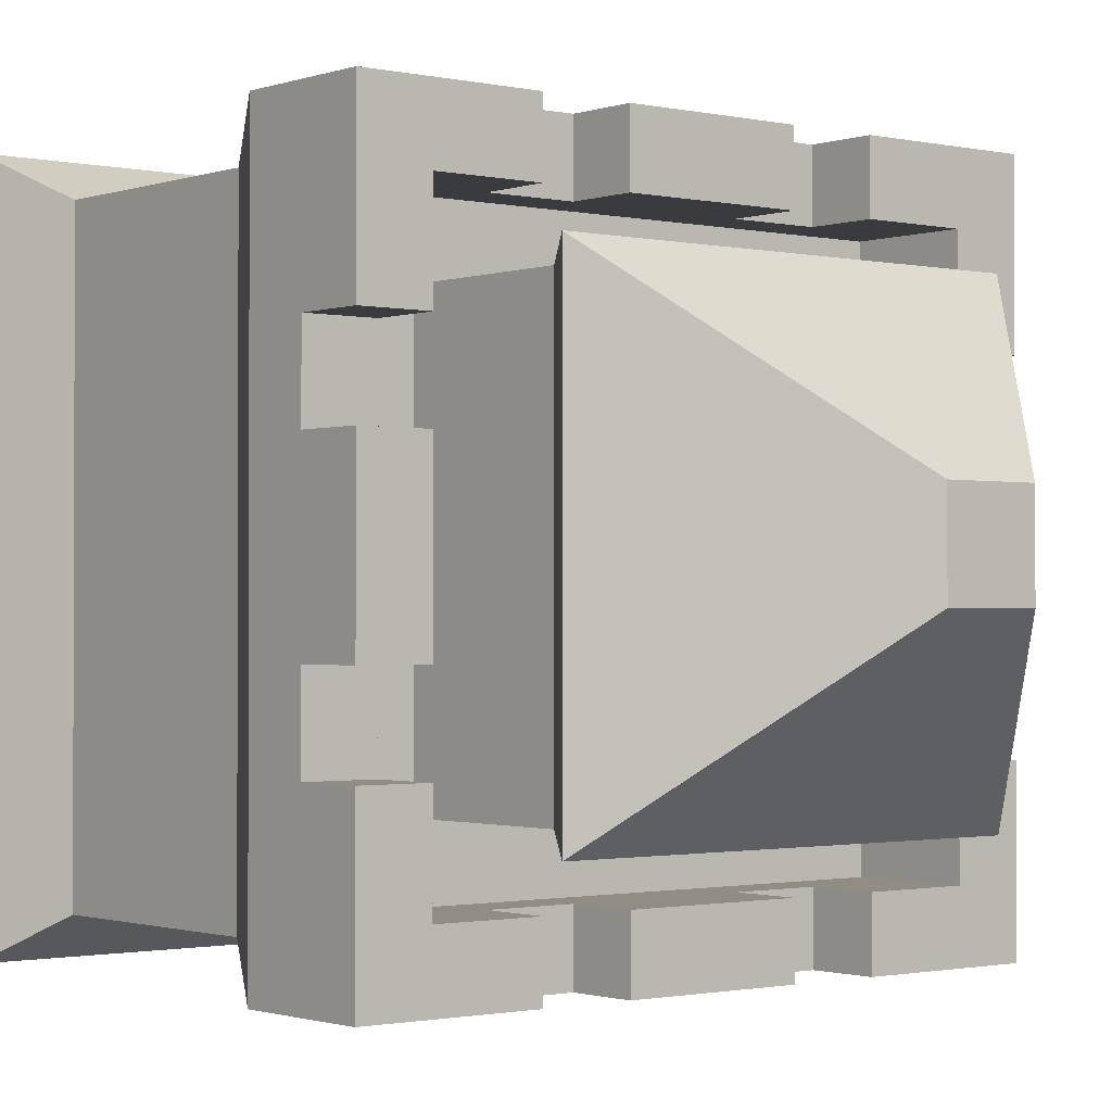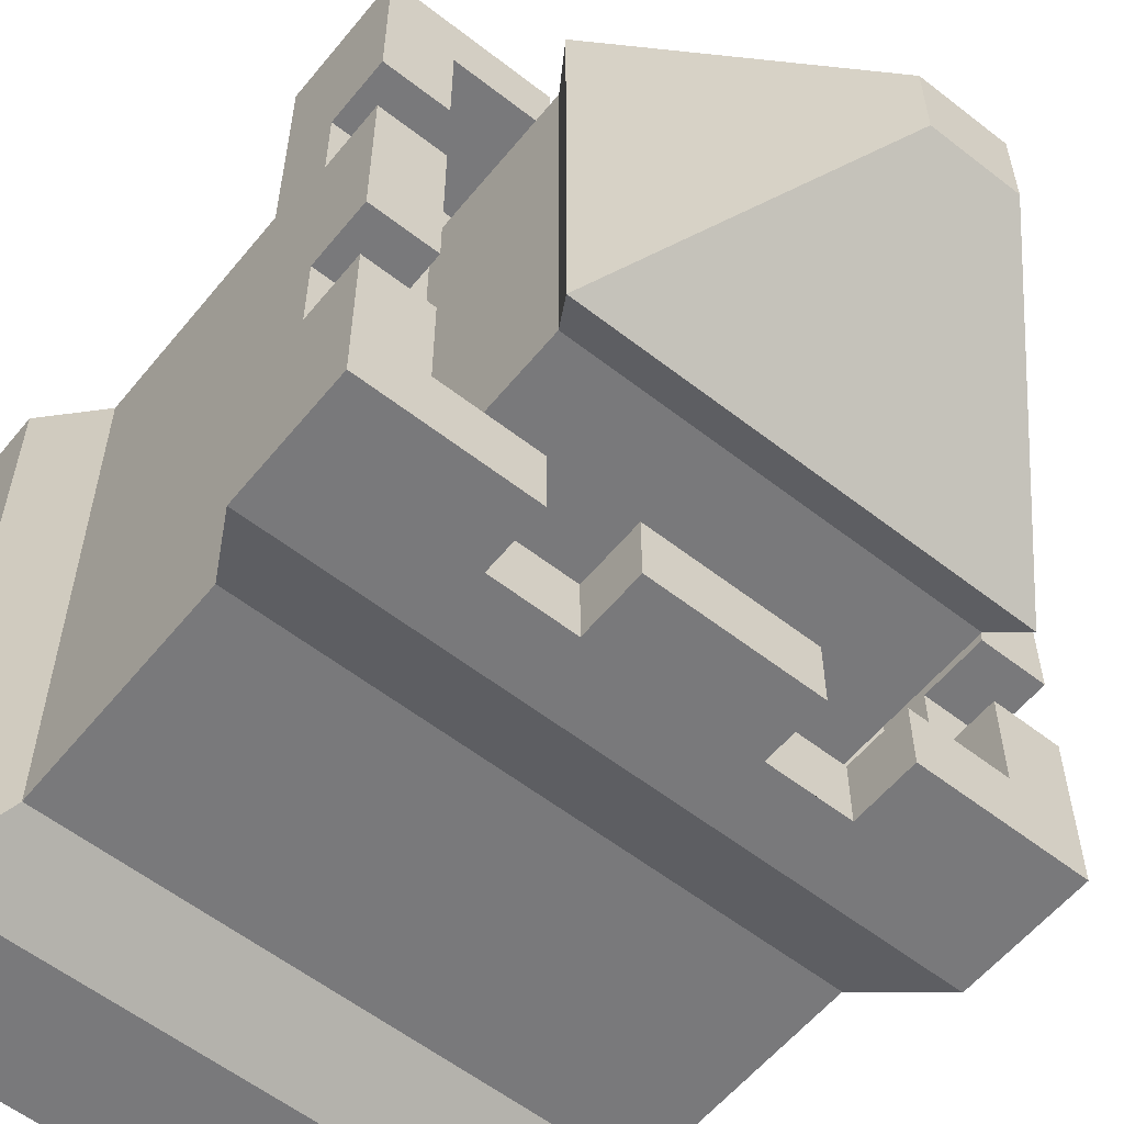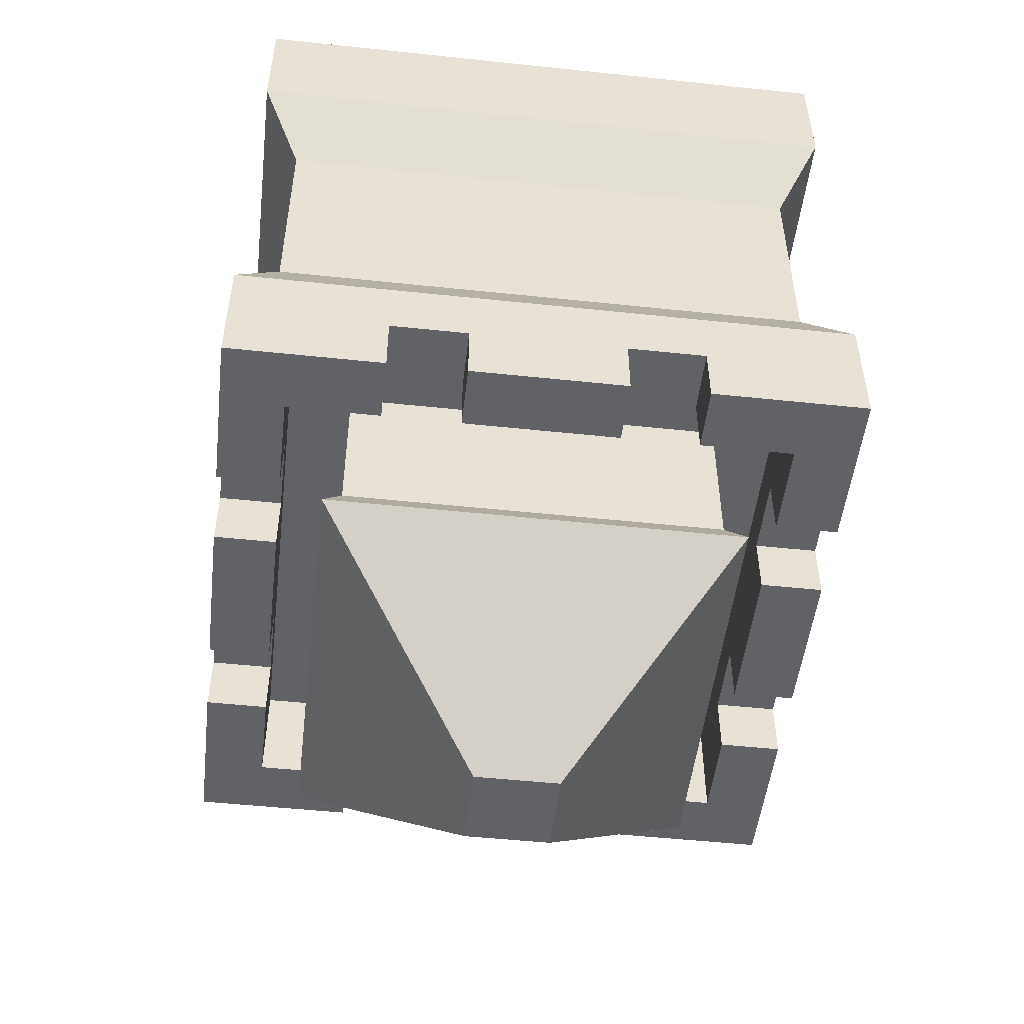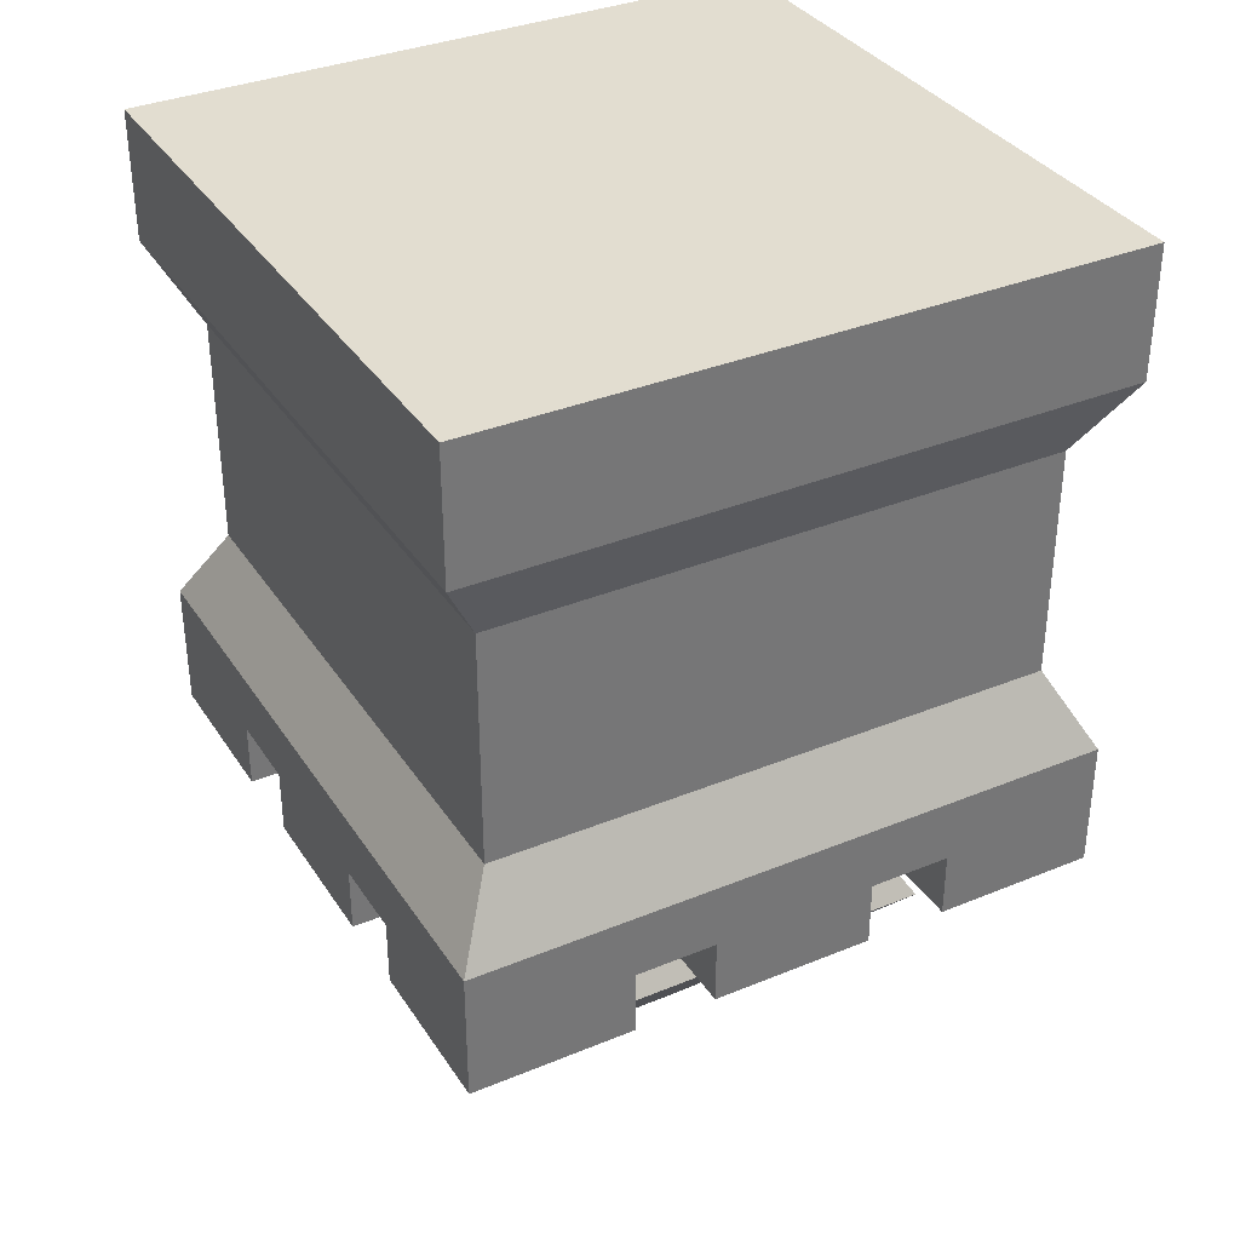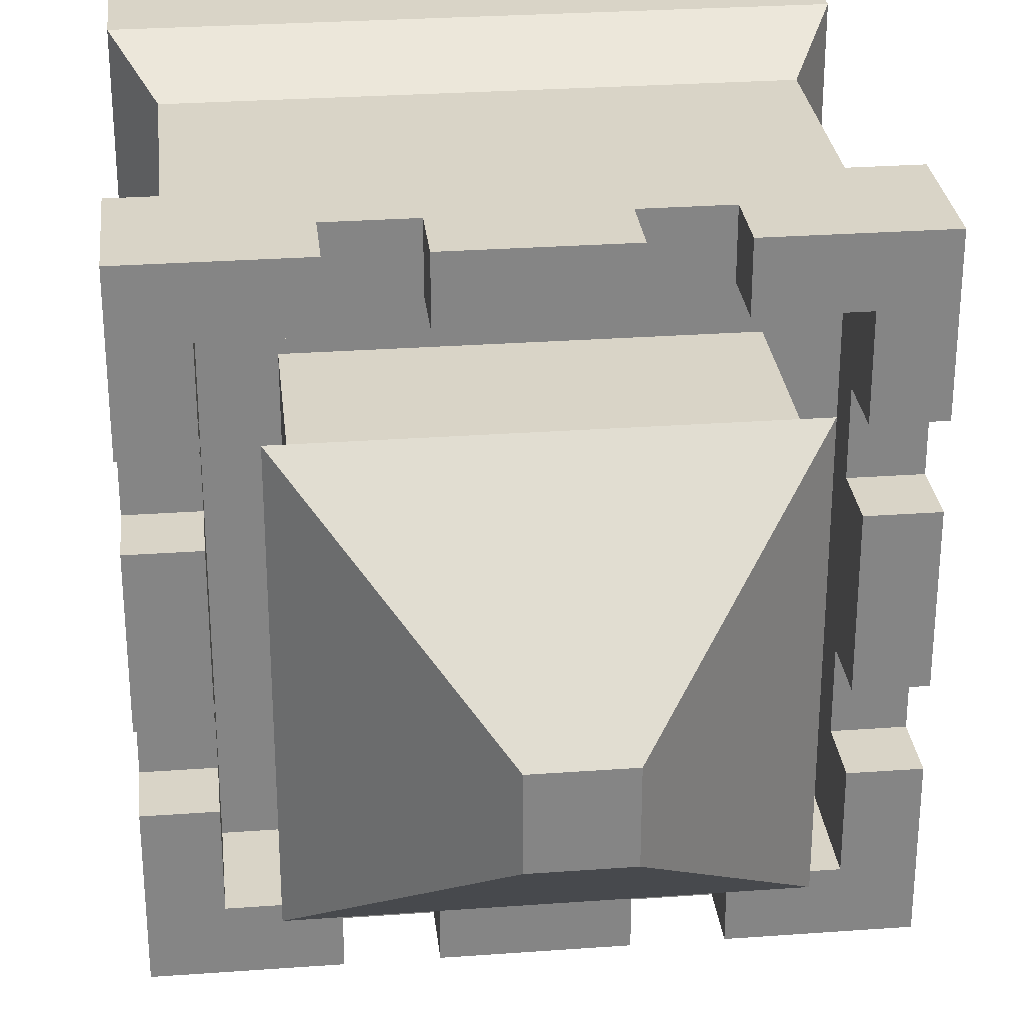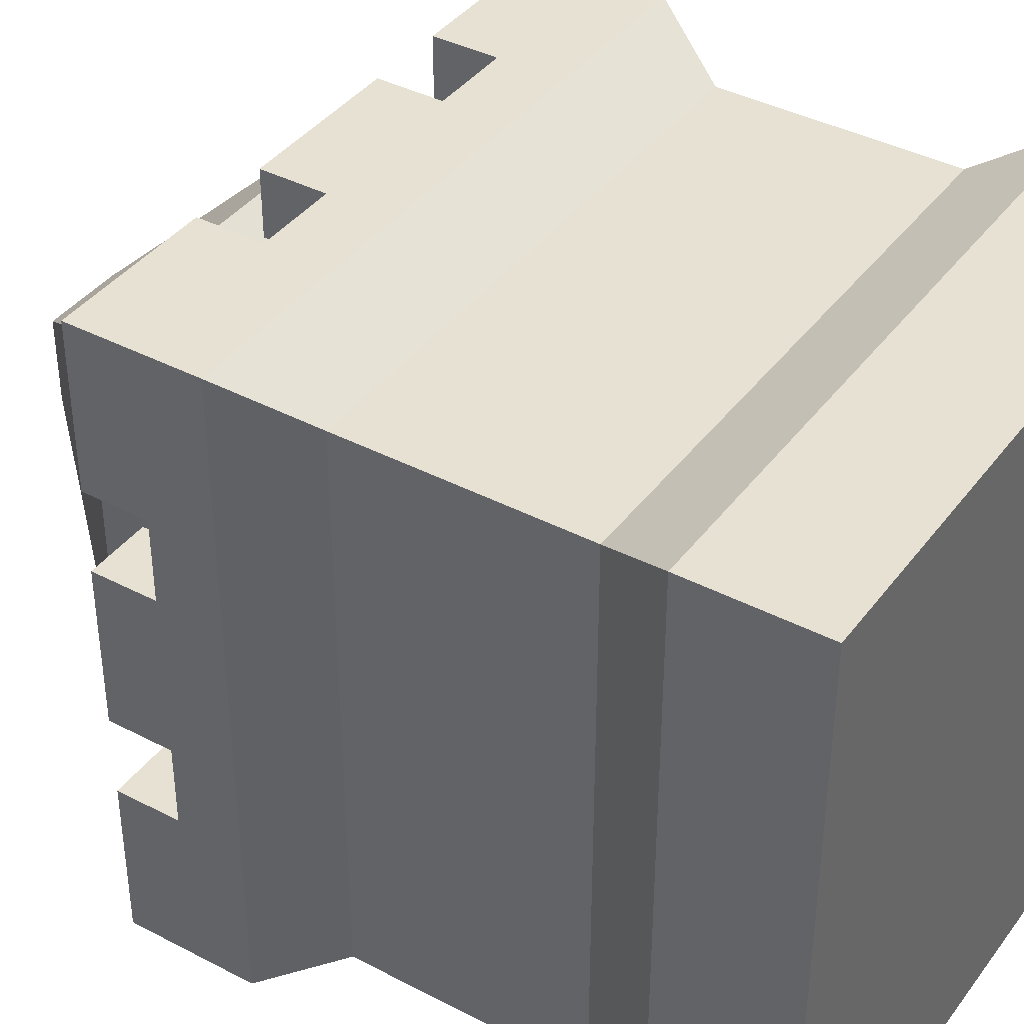
<metadata>
{"format":"obj","ext":"obj","renderer":"f3d","projection":"perspective","resolution":1024,"background":"white","views":[{"elev":-1.2,"azim":140.9,"up":"+Y"},{"elev":-57.9,"azim":141.1,"up":"+Y"},{"elev":-50.7,"azim":-6.6,"up":"+Z"},{"elev":35.1,"azim":-28.7,"up":"+Z"},{"elev":28.6,"azim":173.8,"up":"+Y"},{"elev":39.6,"azim":-57.0,"up":"+Y"}]}
</metadata>
<code>
o towerSquare_sampleA.006
v -0.3996 0.125 -0.9
v -0.3996 0.25 -0.9
v -0.5 0.125 -0.9
v -0.5 0.25 -0.9
v 0.5 0.25 -1
v 0.5 0.5 -1
v 0.3996 0.25 -1
v 0.3996 0.3996 -1
v 0.25 0.5 -1
v 0.25 0.3996 -1
v 0.5 -0.25 -1
v 0.3996 -0.3996 -1
v 0.5 -0.5 -1
v 0.25 -0.5 -1
v 0.25 -0.3996 -1
v 0.3996 -0.25 -1
v 0.5 0.125 -0.9
v 0.5 0.25 -0.9
v 0.3996 0.125 -0.9
v 0.3996 0.25 -0.9
v -0.125 -0.5 -0.9
v -0.125 -0.3996 -0.9
v -0.25 -0.5 -0.9
v -0.25 -0.3996 -0.9
v -0.3996 -0.125 -1
v -0.3996 -0.125 -0.9
v -0.3996 0.125 -1
v -0.3996 0.3996 -0.83
v -0.3996 -0.25 -0.9
v -0.3996 -0.3996 -0.83
v -0.3996 -0.25 -1
v -0.3996 -0.3996 -1
v -0.3996 0.3996 -1
v -0.3996 0.25 -1
v 0.5 -0.25 -0.9
v 0.3996 -0.25 -0.9
v -0.125 0.3996 -0.9
v -0.125 0.5 -0.9
v -0.25 0.3996 -0.9
v -0.25 0.5 -0.9
v 0.25 -0.5 -0.9
v 0.25 -0.3996 -0.9
v 0.125 -0.5 -0.9
v 0.125 -0.3996 -0.9
v -0.5 -0.25 -0.9
v -0.5 -0.125 -0.9
v 0.3996 -0.3996 -0.83
v 0.3996 0.3996 -0.83
v 0.3996 -0.125 -0.9
v 0.3996 -0.125 -1
v 0.3996 0.125 -1
v -0.25 0.3996 -1
v 0.125 0.3996 -0.9
v 0.25 0.3996 -0.9
v -0.125 0.3996 -1
v 0.125 0.3996 -1
v -0.5 -0.25 -1
v -0.5 -0.5 -1
v -0.5 -0.5 -0.8
v -0.5 0.5 -0.8
v -0.5 -0.125 -1
v -0.5 0.25 -1
v -0.5 0.5 -1
v -0.5 0.125 -1
v 0.125 -0.3996 -1
v -0.125 -0.3996 -1
v -0.25 -0.3996 -1
v -0.25 -0.5 -1
v -0.25 0.5 -1
v 0.435 -0.435 -0.59
v 0.435 -0.435 -0.32
v 0.435 0.435 -0.59
v 0.435 0.435 -0.32
v 0.5 -0.5 -0.8
v -0.125 -0.5 -1
v 0.125 -0.5 -1
v -0.435 -0.435 -0.32
v -0.435 -0.435 -0.59
v 0.5 -0.125 -1
v 0.5 -0.125 -0.9
v 0.5 0.125 -1
v 0.5 0.5 -0.8
v 0.25 0.5 -0.9
v 0.125 0.5 -0.9
v 0.125 0.5 -1
v -0.125 0.5 -1
v -0.2992 -0.2992 -0.83
v -0.2992 -0.2992 -1.08
v -0.2992 0.2992 -0.83
v -0.2992 0.2992 -1.08
v 0.2992 0.2992 -0.83
v 0.2992 0.2992 -1.08
v 0.2992 -0.2992 -1.08
v 0.2992 -0.2992 -0.83
v -0.435 0.435 -0.32
v -0.435 0.435 -0.59
v 0.435 -0.435 -0.68
v 0.435 0.435 -0.68
v -0.435 -0.435 -0.68
v -0.435 0.435 -0.68
v -0.3291 -0.3291 -1.13
v 0.3291 -0.3291 -1.13
v 0.3291 0.3291 -1.13
v -0.3291 0.3291 -1.13
v 0.06583 0.06583 -1.43
v -0.06583 0.06583 -1.43
v 0.06583 -0.06583 -1.43
v -0.06583 -0.06583 -1.43
v 0.5 -0.5 -0.2
v 0.5 -0.5 0
v 0.5 0.5 -0.2
v 0.5 0.5 0
v -0.5 -0.5 0
v -0.5 -0.5 -0.2
v -0.5 0.5 0
v -0.5 0.5 -0.2
f 3 2 1
f 2 3 4
f 7 6 5
f 6 7 8
f 6 8 9
f 9 8 10
f 13 12 11
f 12 13 14
f 12 14 15
f 16 11 12
f 19 18 17
f 18 19 20
f 23 22 21
f 22 23 24
f 27 26 25
f 1 26 27
f 28 26 1
f 28 29 26
f 30 29 28
f 30 31 29
f 31 30 32
f 28 1 2
f 28 2 33
f 33 2 34
f 7 18 20
f 18 7 5
f 11 36 35
f 36 11 16
f 39 38 37
f 38 39 40
f 43 42 41
f 42 43 44
f 42 14 41
f 14 42 15
f 45 26 29
f 26 45 46
f 47 36 12
f 36 47 48
f 36 48 49
f 49 48 19
f 49 19 50
f 19 48 20
f 20 48 7
f 7 48 8
f 51 50 19
f 16 12 36
f 28 39 48
f 39 28 33
f 39 33 52
f 53 48 39
f 54 48 53
f 48 54 8
f 53 39 37
f 55 53 37
f 53 55 56
f 8 54 10
f 31 45 29
f 45 31 57
f 59 45 58
f 45 59 60
f 45 60 46
f 46 60 3
f 46 3 61
f 3 60 4
f 4 60 62
f 62 60 63
f 64 61 3
f 57 58 45
f 47 42 30
f 42 47 12
f 42 12 15
f 24 30 42
f 30 24 32
f 24 42 44
f 24 44 22
f 65 22 44
f 22 65 66
f 32 24 67
f 58 67 68
f 67 58 32
f 32 58 31
f 31 58 57
f 69 39 52
f 39 69 40
f 72 71 70
f 71 72 73
f 59 23 74
f 23 59 58
f 23 58 68
f 41 74 23
f 74 41 13
f 41 23 21
f 41 21 43
f 75 43 21
f 43 75 76
f 13 41 14
f 78 71 77
f 71 78 70
f 81 80 79
f 17 80 81
f 82 80 17
f 82 35 80
f 74 35 82
f 74 11 35
f 11 74 13
f 82 17 18
f 82 18 6
f 6 18 5
f 82 83 60
f 83 82 6
f 60 83 84
f 83 6 9
f 40 60 84
f 60 40 63
f 40 84 38
f 85 38 84
f 38 85 86
f 63 40 69
f 62 33 34
f 63 33 62
f 69 33 63
f 33 69 52
f 36 80 35
f 80 36 49
f 83 10 54
f 10 83 9
f 67 23 68
f 23 67 24
f 62 2 4
f 2 62 34
f 38 55 37
f 55 38 86
f 85 53 56
f 53 85 84
f 50 80 49
f 80 50 79
f 81 19 17
f 19 81 51
f 65 43 76
f 43 65 44
f 89 88 87
f 88 89 90
f 27 3 1
f 3 27 64
f 92 89 91
f 89 92 90
f 92 94 93
f 94 92 91
f 55 85 56
f 85 55 86
f 50 81 79
f 81 50 51
f 75 65 76
f 65 75 66
f 88 94 87
f 94 88 93
f 22 75 21
f 75 22 66
f 61 26 46
f 26 61 25
f 61 27 25
f 27 61 64
f 53 83 54
f 83 53 84
f 95 78 77
f 78 95 96
f 72 95 73
f 95 72 96
f 82 97 74
f 97 82 98
f 99 60 59
f 60 99 100
f 82 100 98
f 100 82 60
f 59 97 99
f 97 59 74
f 98 70 97
f 70 98 72
f 99 70 78
f 70 99 97
f 96 99 78
f 99 96 100
f 98 96 72
f 96 98 100
f 101 93 88
f 93 101 102
f 105 104 103
f 104 105 106
f 108 105 107
f 105 108 106
f 107 103 102
f 103 107 105
f 103 90 92
f 90 103 104
f 108 102 101
f 102 108 107
f 103 93 102
f 93 103 92
f 88 104 101
f 104 88 90
f 104 108 101
f 108 104 106
f 111 110 109
f 110 111 112
f 71 111 109
f 111 71 73
f 114 110 113
f 110 114 109
f 77 109 114
f 109 77 71
f 115 110 112
f 110 115 113
f 111 115 112
f 115 111 116
f 116 77 114
f 77 116 95
f 115 114 113
f 114 115 116
f 73 116 111
f 116 73 95
f 47 94 48
f 94 47 30
f 94 30 87
f 87 30 89
f 91 48 94
f 48 91 28
f 28 91 89
f 28 89 30

</code>
